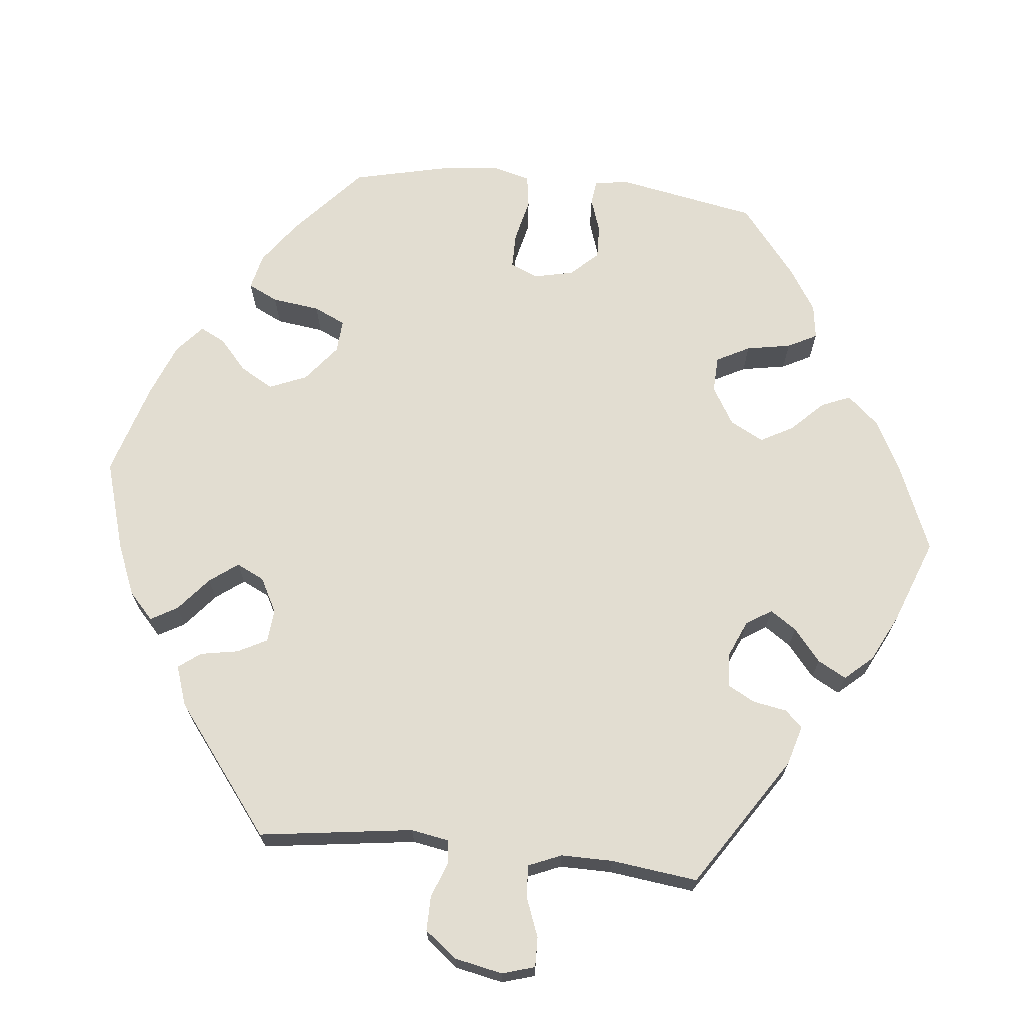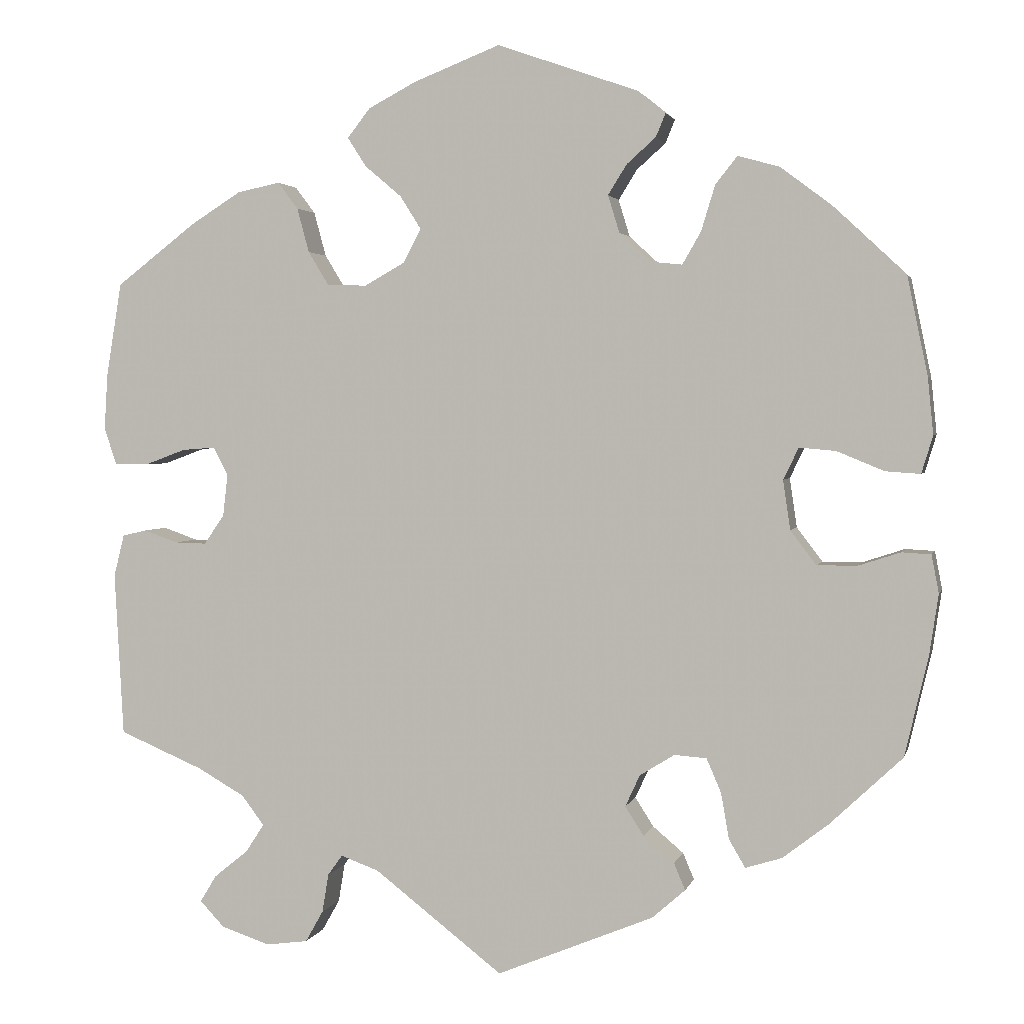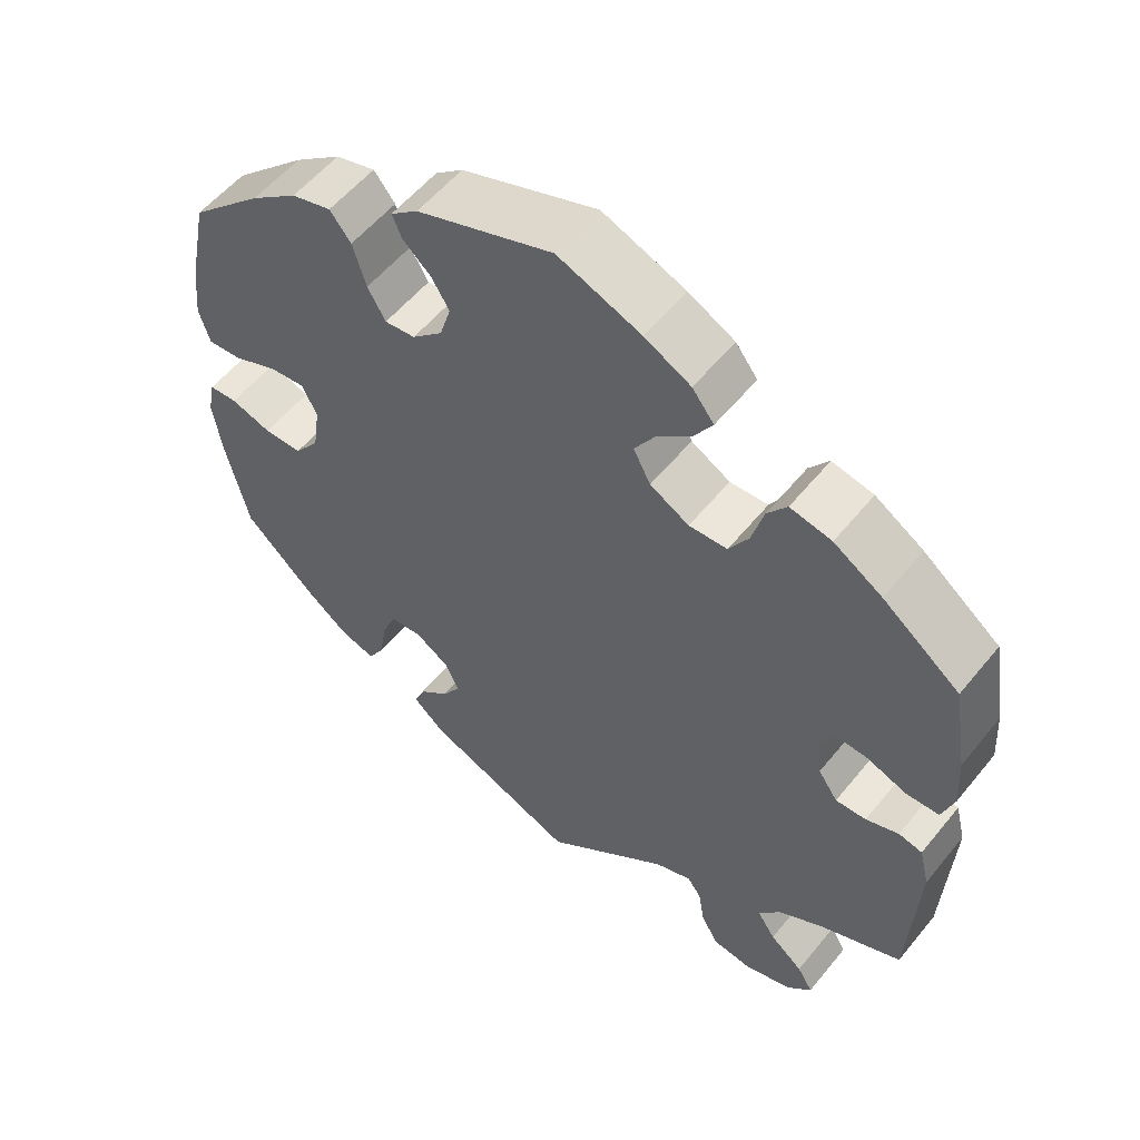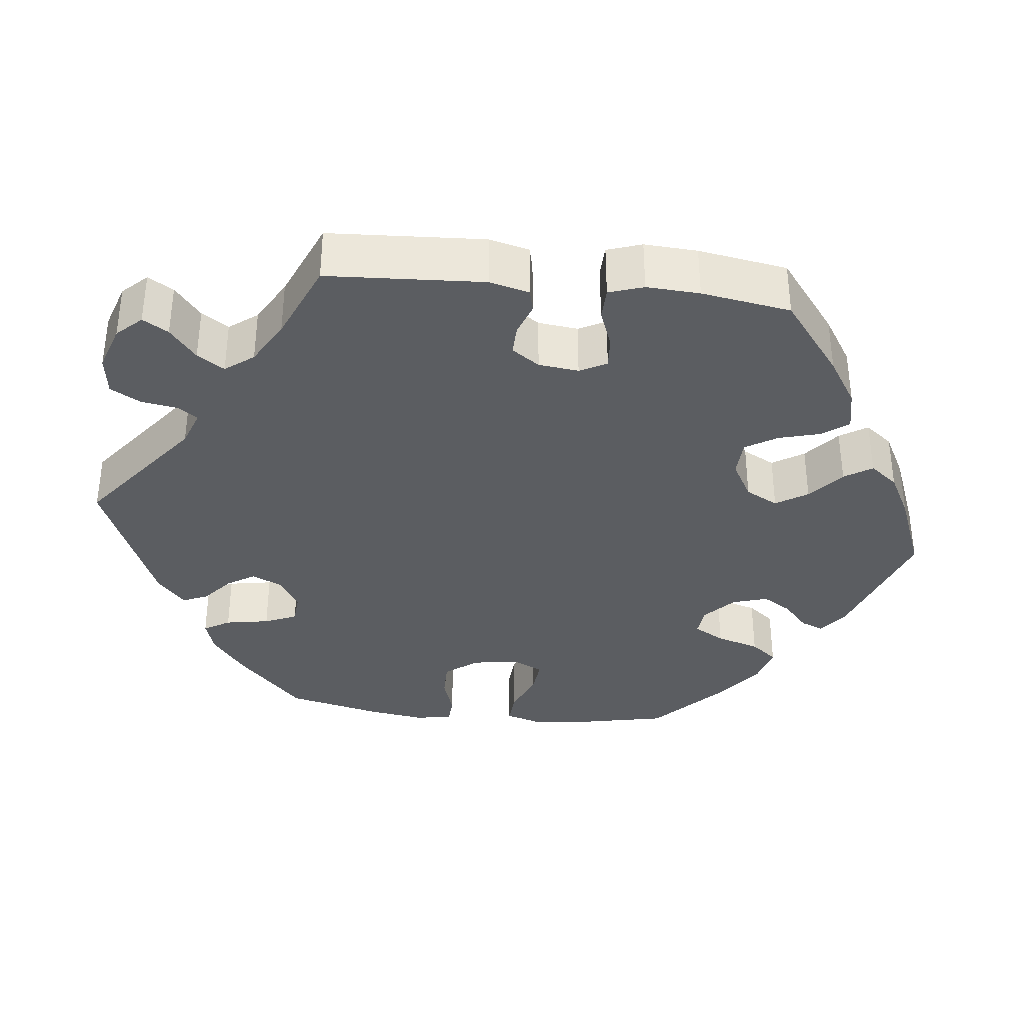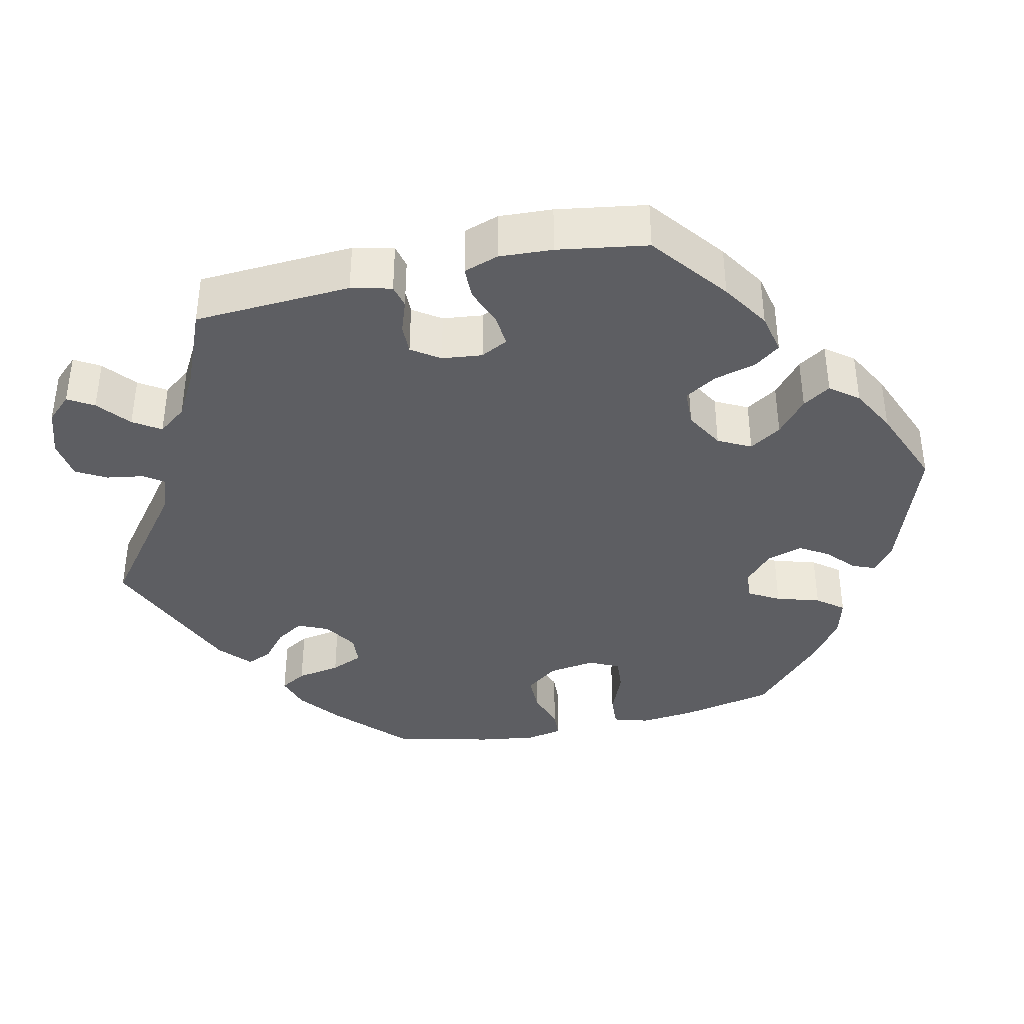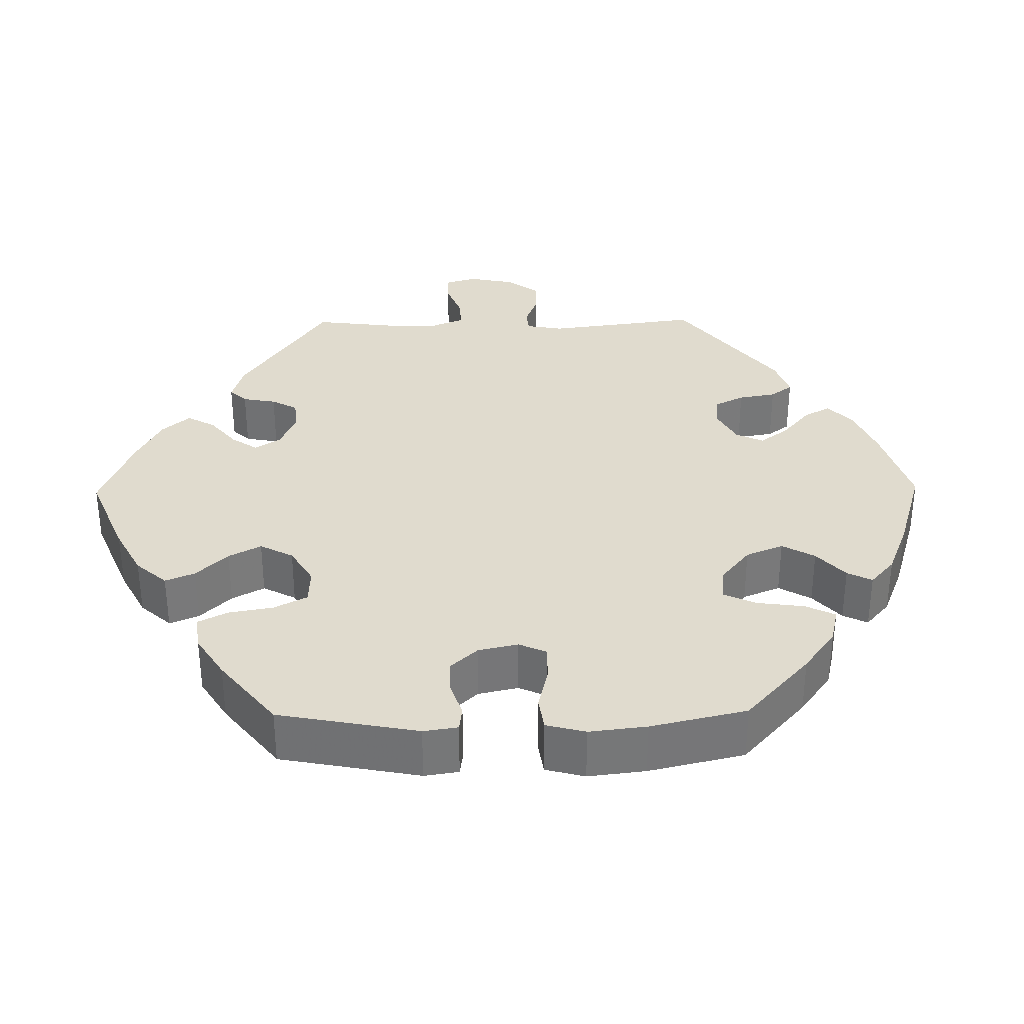
<metadata>
{"format":"obj","ext":"obj","renderer":"f3d","projection":"perspective","resolution":1024,"background":"white","views":[{"elev":68.5,"azim":-144.0,"up":"+Y"},{"elev":2.5,"azim":13.2,"up":"+Z"},{"elev":55.6,"azim":-141.6,"up":"+Z"},{"elev":-35.6,"azim":-96.3,"up":"+Y"},{"elev":-38.4,"azim":-77.1,"up":"+Y"},{"elev":33.4,"azim":29.2,"up":"+Y"}]}
</metadata>
<code>
v 0.173 0.07 0.517
v 0.208 0.07 0.489
v 0.196 0.07 0.46
v 0.16 0.07 0.428
v 0.137 0.07 0.391
v 0.151 0.07 0.345
v 0.19 0.07 0.309
v 0.229 0.07 0.305
v 0.252 0.07 0.345
v 0.269 0.07 0.401
v 0.296 0.07 0.435
v 0.347 0.07 0.421
v 0.407 0.07 0.376
v 0.5 0.07 0.289
v 0.525 0.07 0.168
v 0.532 0.07 0.098
v 0.518 0.07 0.052
v 0.475 0.07 0.055
v 0.417 0.07 0.079
v 0.372 0.07 0.083
v 0.353 0.07 0.044
v 0.362 0.07 -0.017
v 0.394 0.07 -0.059
v 0.443 0.07 -0.059
v 0.495 0.07 -0.042
v 0.531 0.07 -0.044
v 0.54 0.07 -0.091
v 0.529 0.07 -0.165
v 0.5 0.07 -0.289
v 0.411 0.07 -0.373
v 0.354 0.07 -0.417
v 0.309 0.07 -0.431
v 0.289 0.07 -0.397
v 0.279 0.07 -0.34
v 0.261 0.07 -0.298
v 0.221 0.07 -0.295
v 0.178 0.07 -0.322
v 0.16 0.07 -0.361
v 0.183 0.07 -0.397
v 0.221 0.07 -0.429
v 0.235 0.07 -0.462
v 0.194 0.07 -0.498
v 0 0.07 -0.578
v -0.159 0.07 -0.455
v -0.206 0.07 -0.438
v -0.224 0.07 -0.463
v -0.232 0.07 -0.511
v -0.254 0.07 -0.55
v -0.306 0.07 -0.557
v -0.366 0.07 -0.537
v -0.396 0.07 -0.505
v -0.376 0.07 -0.472
v -0.334 0.07 -0.438
v -0.311 0.07 -0.403
v -0.339 0.07 -0.366
v -0.397 0.07 -0.333
v -0.501 0.07 -0.289
v -0.512 0.07 -0.086
v -0.499 0.07 -0.034
v -0.469 0.07 -0.027
v -0.427 0.07 -0.042
v -0.388 0.07 -0.043
v -0.363 0.07 -0.007
v -0.357 0.07 0.045
v -0.375 0.07 0.08
v -0.416 0.07 0.077
v -0.467 0.07 0.058
v -0.509 0.07 0.059
v -0.524 0.07 0.104
v -0.52 0.07 0.173
v -0.501 0.07 0.289
v -0.402 0.07 0.365
v -0.34 0.07 0.404
v -0.287 0.07 0.415
v -0.262 0.07 0.382
v -0.247 0.07 0.327
v -0.222 0.07 0.286
v -0.173 0.07 0.284
v -0.123 0.07 0.312
v -0.101 0.07 0.354
v -0.127 0.07 0.395
v -0.172 0.07 0.433
v -0.195 0.07 0.469
v -0.167 0.07 0.505
v -0.108 0.07 0.536
v -0.001 0.07 0.578
v 0.173 0 0.517
v 0.208 0 0.489
v 0.196 0 0.46
v 0.16 0 0.428
v 0.137 0 0.391
v 0.151 0 0.345
v 0.19 0 0.309
v 0.229 0 0.305
v 0.252 0 0.345
v 0.269 0 0.401
v 0.296 0 0.435
v 0.347 0 0.421
v 0.407 0 0.376
v 0.5 0 0.289
v 0.525 0 0.168
v 0.532 0 0.098
v 0.518 0 0.052
v 0.475 0 0.055
v 0.417 0 0.079
v 0.372 0 0.083
v 0.353 0 0.044
v 0.362 0 -0.017
v 0.394 0 -0.059
v 0.443 0 -0.059
v 0.495 0 -0.042
v 0.531 0 -0.044
v 0.54 0 -0.091
v 0.529 0 -0.165
v 0.5 0 -0.289
v 0.411 0 -0.373
v 0.354 0 -0.417
v 0.309 0 -0.431
v 0.289 0 -0.397
v 0.279 0 -0.34
v 0.261 0 -0.298
v 0.221 0 -0.295
v 0.178 0 -0.322
v 0.16 0 -0.361
v 0.183 0 -0.397
v 0.221 0 -0.429
v 0.235 0 -0.462
v 0.194 0 -0.498
v 0 0 -0.578
v -0.159 0 -0.455
v -0.206 0 -0.438
v -0.224 0 -0.463
v -0.232 0 -0.511
v -0.254 0 -0.55
v -0.306 0 -0.557
v -0.366 0 -0.537
v -0.396 0 -0.505
v -0.376 0 -0.472
v -0.334 0 -0.438
v -0.311 0 -0.403
v -0.339 0 -0.366
v -0.397 0 -0.333
v -0.501 0 -0.289
v -0.512 0 -0.086
v -0.499 0 -0.034
v -0.469 0 -0.027
v -0.427 0 -0.042
v -0.388 0 -0.043
v -0.363 0 -0.007
v -0.357 0 0.045
v -0.375 0 0.08
v -0.416 0 0.077
v -0.467 0 0.058
v -0.509 0 0.059
v -0.524 0 0.104
v -0.52 0 0.173
v -0.501 0 0.289
v -0.402 0 0.365
v -0.34 0 0.404
v -0.287 0 0.415
v -0.262 0 0.382
v -0.247 0 0.327
v -0.222 0 0.286
v -0.173 0 0.284
v -0.123 0 0.312
v -0.101 0 0.354
v -0.127 0 0.395
v -0.172 0 0.433
v -0.195 0 0.469
v -0.167 0 0.505
v -0.108 0 0.536
v -0.001 0 0.578
f 81 82 83 84
f 80 81 84 85
f 73 74 75 76
f 73 76 77
f 72 73 77
f 71 72 77
f 70 71 77 78
f 66 67 68 69
f 65 66 69 70
f 58 59 60 61
f 56 57 58 61
f 55 56 61 62
f 54 55 62 63
f 50 51 52 53
f 50 53 54
f 49 50 54
f 46 47 48 49
f 45 46 49 54
f 41 42 43 44
f 39 40 41 44
f 38 39 44 45
f 37 38 45 54
f 31 32 33 34
f 31 34 35
f 30 31 35
f 29 30 35
f 28 29 35 36
f 24 25 26 27
f 23 24 27 28
f 16 17 18 19
f 16 19 20
f 15 16 20
f 14 15 20
f 13 14 20
f 12 13 20 21
f 9 10 11 12
f 8 9 12 21
f 1 2 3 4
f 1 4 5
f 80 85 86 1
f 65 70 78
f 64 65 78 79
f 63 64 79
f 36 37 54 63
f 23 28 36 63
f 22 23 63 79
f 7 8 21 22
f 6 7 22 79
f 5 6 79 80
f 1 5 80
f 170 169 168 167
f 171 170 167 166
f 162 161 160 159
f 163 162 159
f 163 159 158
f 163 158 157
f 164 163 157 156
f 155 154 153 152
f 156 155 152 151
f 147 146 145 144
f 147 144 143 142
f 148 147 142 141
f 149 148 141 140
f 139 138 137 136
f 140 139 136
f 140 136 135
f 135 134 133 132
f 140 135 132 131
f 130 129 128 127
f 130 127 126 125
f 131 130 125 124
f 140 131 124 123
f 120 119 118 117
f 121 120 117
f 121 117 116
f 121 116 115
f 122 121 115 114
f 113 112 111 110
f 114 113 110 109
f 105 104 103 102
f 106 105 102
f 106 102 101
f 106 101 100
f 106 100 99
f 107 106 99 98
f 98 97 96 95
f 107 98 95 94
f 90 89 88 87
f 91 90 87
f 87 172 171 166
f 164 156 151
f 165 164 151 150
f 165 150 149
f 149 140 123 122
f 149 122 114 109
f 165 149 109 108
f 108 107 94 93
f 165 108 93 92
f 166 165 92 91
f 166 91 87
f 1 87 88 2
f 2 88 89 3
f 3 89 90 4
f 4 90 91 5
f 5 91 92 6
f 6 92 93 7
f 7 93 94 8
f 8 94 95 9
f 9 95 96 10
f 10 96 97 11
f 11 97 98 12
f 12 98 99 13
f 13 99 100 14
f 14 100 101 15
f 15 101 102 16
f 16 102 103 17
f 17 103 104 18
f 18 104 105 19
f 19 105 106 20
f 20 106 107 21
f 21 107 108 22
f 22 108 109 23
f 23 109 110 24
f 24 110 111 25
f 25 111 112 26
f 26 112 113 27
f 27 113 114 28
f 28 114 115 29
f 29 115 116 30
f 30 116 117 31
f 31 117 118 32
f 32 118 119 33
f 33 119 120 34
f 34 120 121 35
f 35 121 122 36
f 36 122 123 37
f 37 123 124 38
f 38 124 125 39
f 39 125 126 40
f 40 126 127 41
f 41 127 128 42
f 42 128 129 43
f 43 129 130 44
f 44 130 131 45
f 45 131 132 46
f 46 132 133 47
f 47 133 134 48
f 48 134 135 49
f 49 135 136 50
f 50 136 137 51
f 51 137 138 52
f 52 138 139 53
f 53 139 140 54
f 54 140 141 55
f 55 141 142 56
f 56 142 143 57
f 57 143 144 58
f 58 144 145 59
f 59 145 146 60
f 60 146 147 61
f 61 147 148 62
f 62 148 149 63
f 63 149 150 64
f 64 150 151 65
f 65 151 152 66
f 66 152 153 67
f 67 153 154 68
f 68 154 155 69
f 69 155 156 70
f 70 156 157 71
f 71 157 158 72
f 72 158 159 73
f 73 159 160 74
f 74 160 161 75
f 75 161 162 76
f 76 162 163 77
f 77 163 164 78
f 78 164 165 79
f 79 165 166 80
f 80 166 167 81
f 81 167 168 82
f 82 168 169 83
f 83 169 170 84
f 84 170 171 85
f 85 171 172 86
f 86 172 87 1

</code>
